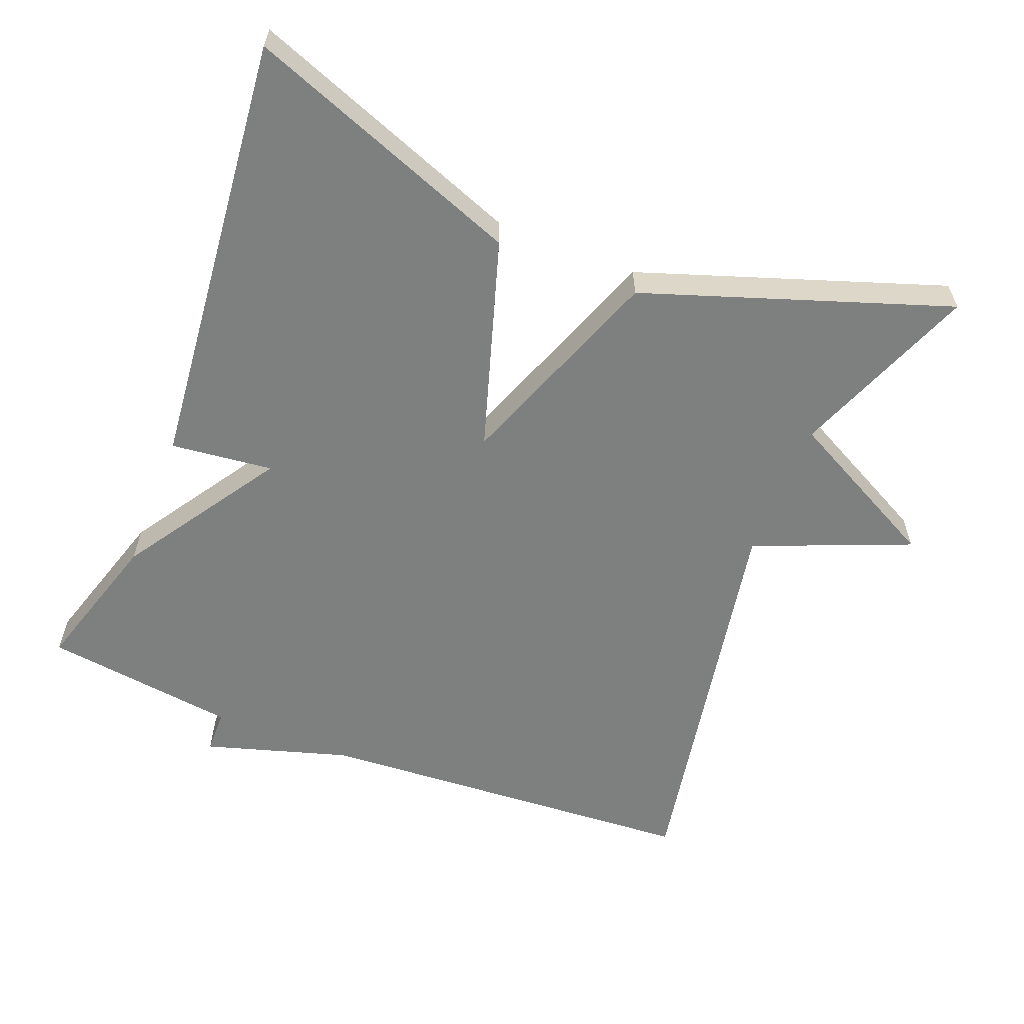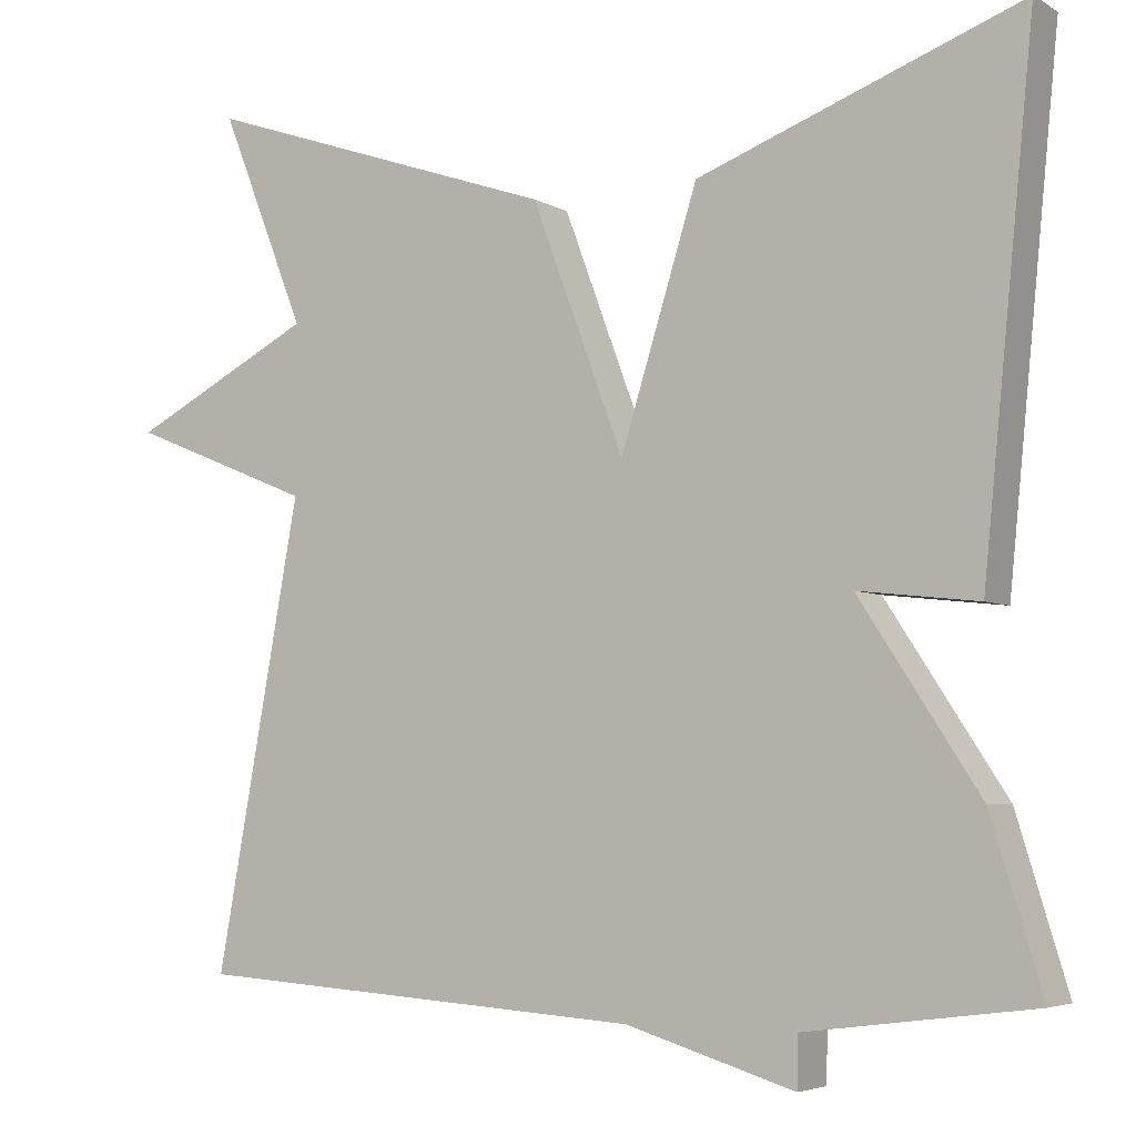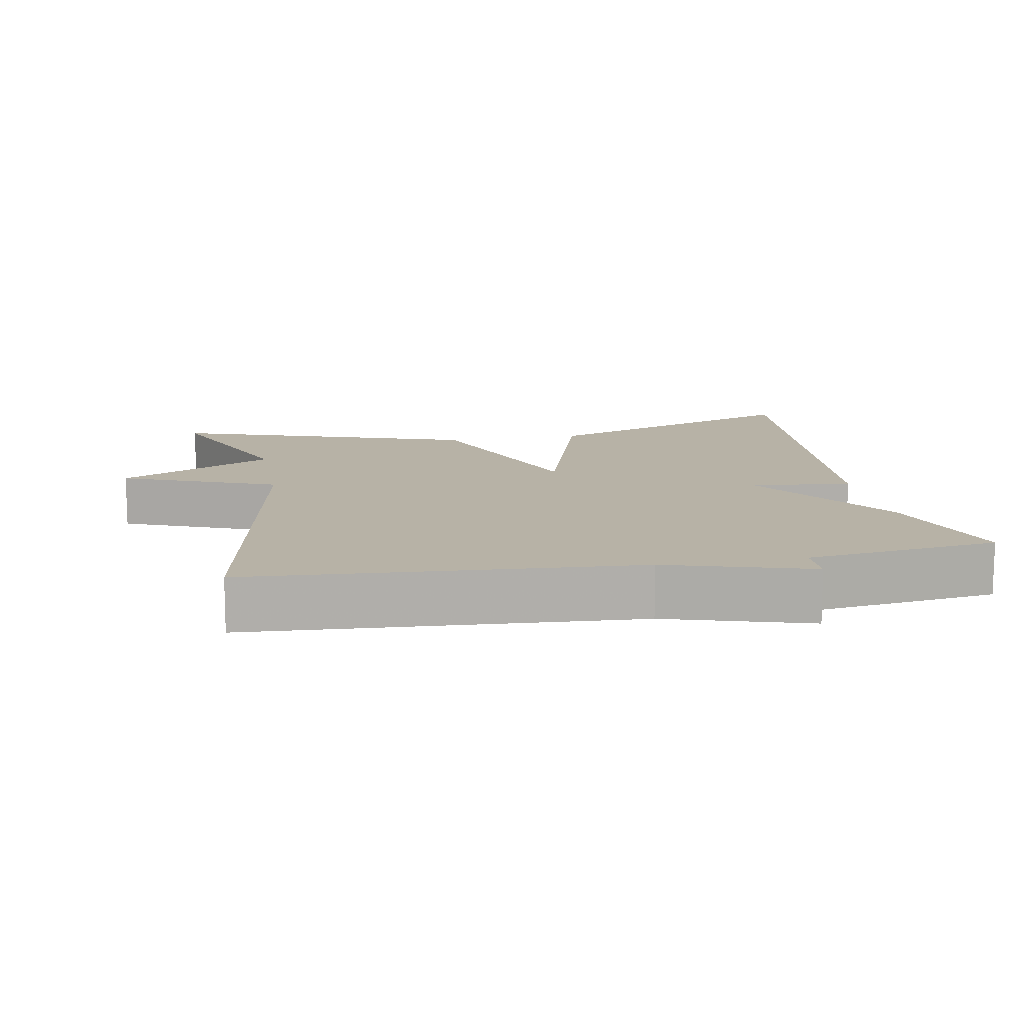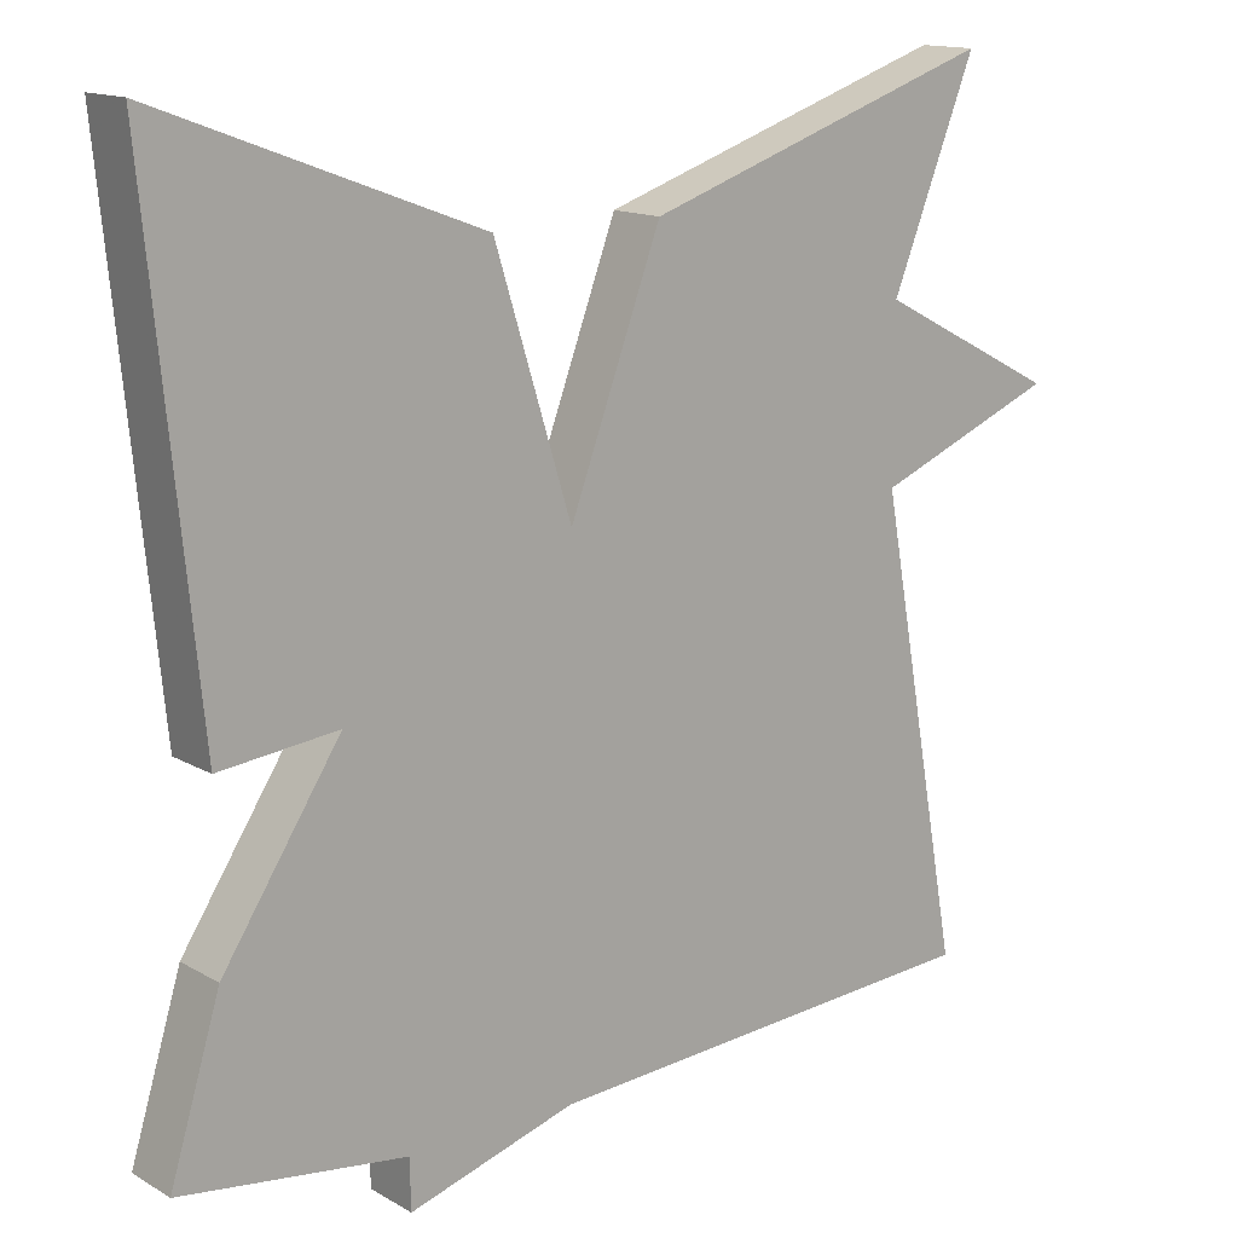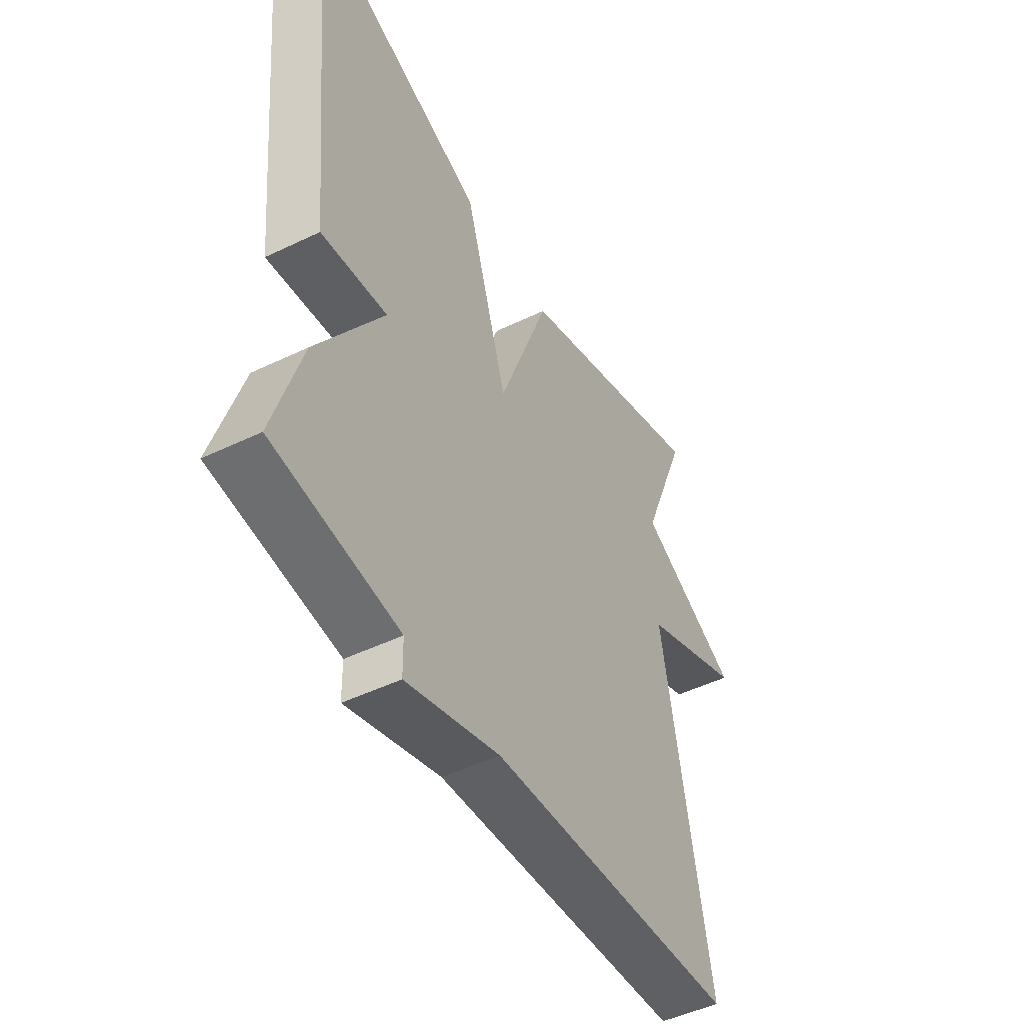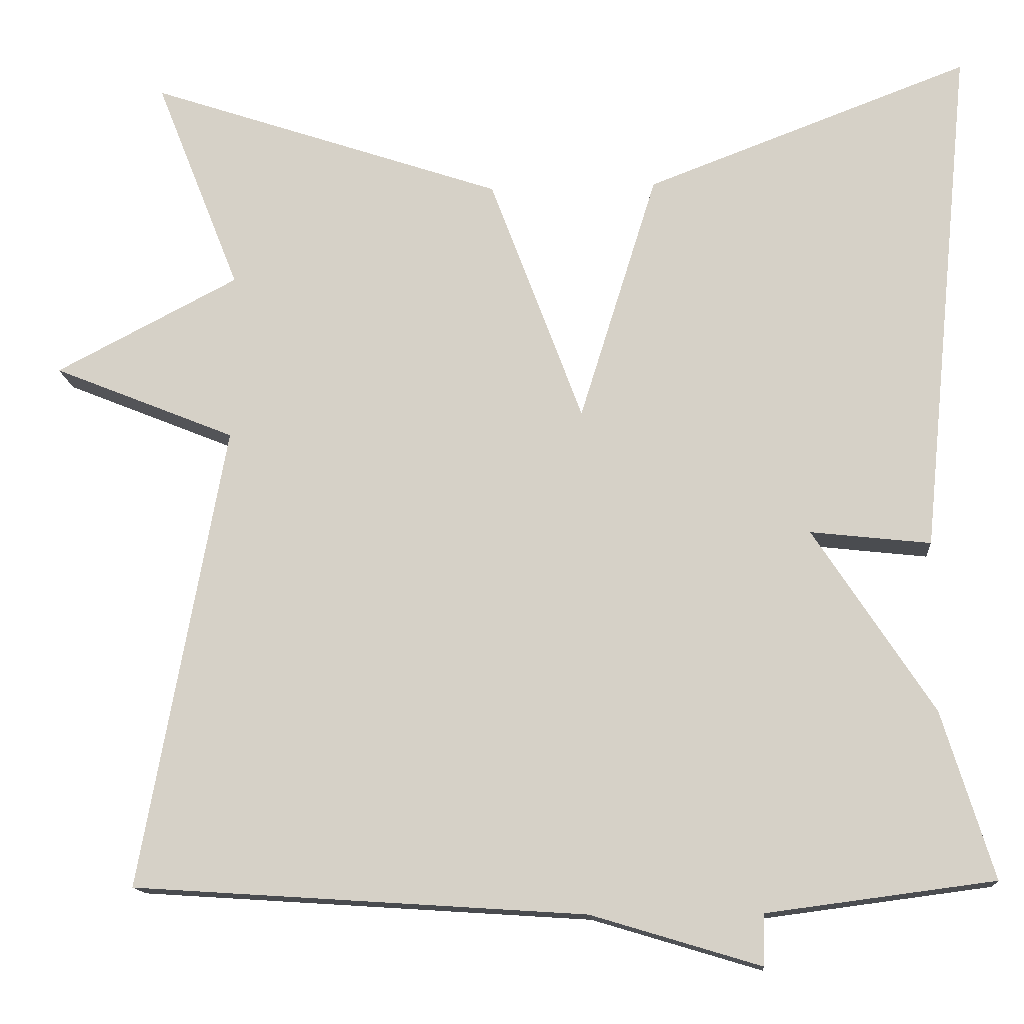
<metadata>
{"format":"obj","ext":"obj","renderer":"f3d","projection":"perspective","resolution":1024,"background":"white","views":[{"elev":-59.6,"azim":-21.5,"up":"+Y"},{"elev":-4.7,"azim":-149.6,"up":"+Z"},{"elev":12.5,"azim":169.4,"up":"+Y"},{"elev":14.4,"azim":-38.9,"up":"+Z"},{"elev":-48.1,"azim":-61.6,"up":"+Z"},{"elev":-14.2,"azim":-175.5,"up":"+Z"}]}
</metadata>
<code>
v 0.5 0.07 0.5
v 0.4 0.07 0.247
v 0.616 0.07 0.135
v 0.4 0.07 0.047
v 0.5 0.07 -0.5
v -0.033 0.07 -0.535
v -0.232 0.07 -0.595
v -0.233 0.07 -0.535
v -0.5 0.07 -0.5
v -0.44 0.07 -0.304
v -0.299 0.07 -0.088
v -0.44 0.07 -0.104
v -0.5 0.07 0.5
v -0.12 0.07 0.357
v -0.029 0.07 0.065
v 0.08 0.07 0.357
v 0.5 0 0.5
v 0.4 0 0.247
v 0.616 0 0.135
v 0.4 0 0.047
v 0.5 0 -0.5
v -0.033 0 -0.535
v -0.232 0 -0.595
v -0.233 0 -0.535
v -0.5 0 -0.5
v -0.44 0 -0.304
v -0.299 0 -0.088
v -0.44 0 -0.104
v -0.5 0 0.5
v -0.12 0 0.357
v -0.029 0 0.065
v 0.08 0 0.357
f 15 16 1 2
f 13 14 15
f 12 13 15
f 11 12 15
f 11 15 2
f 10 11 2
f 9 10 2
f 8 9 2
f 6 7 8 2
f 4 5 6
f 4 6 2
f 2 3 4
f 18 17 32 31
f 31 30 29
f 31 29 28
f 31 28 27
f 18 31 27
f 18 27 26
f 18 26 25
f 18 25 24
f 18 24 23 22
f 22 21 20
f 18 22 20
f 20 19 18
f 1 17 18 2
f 2 18 19 3
f 3 19 20 4
f 4 20 21 5
f 5 21 22 6
f 6 22 23 7
f 7 23 24 8
f 8 24 25 9
f 9 25 26 10
f 10 26 27 11
f 11 27 28 12
f 12 28 29 13
f 13 29 30 14
f 14 30 31 15
f 15 31 32 16
f 16 32 17 1

</code>
